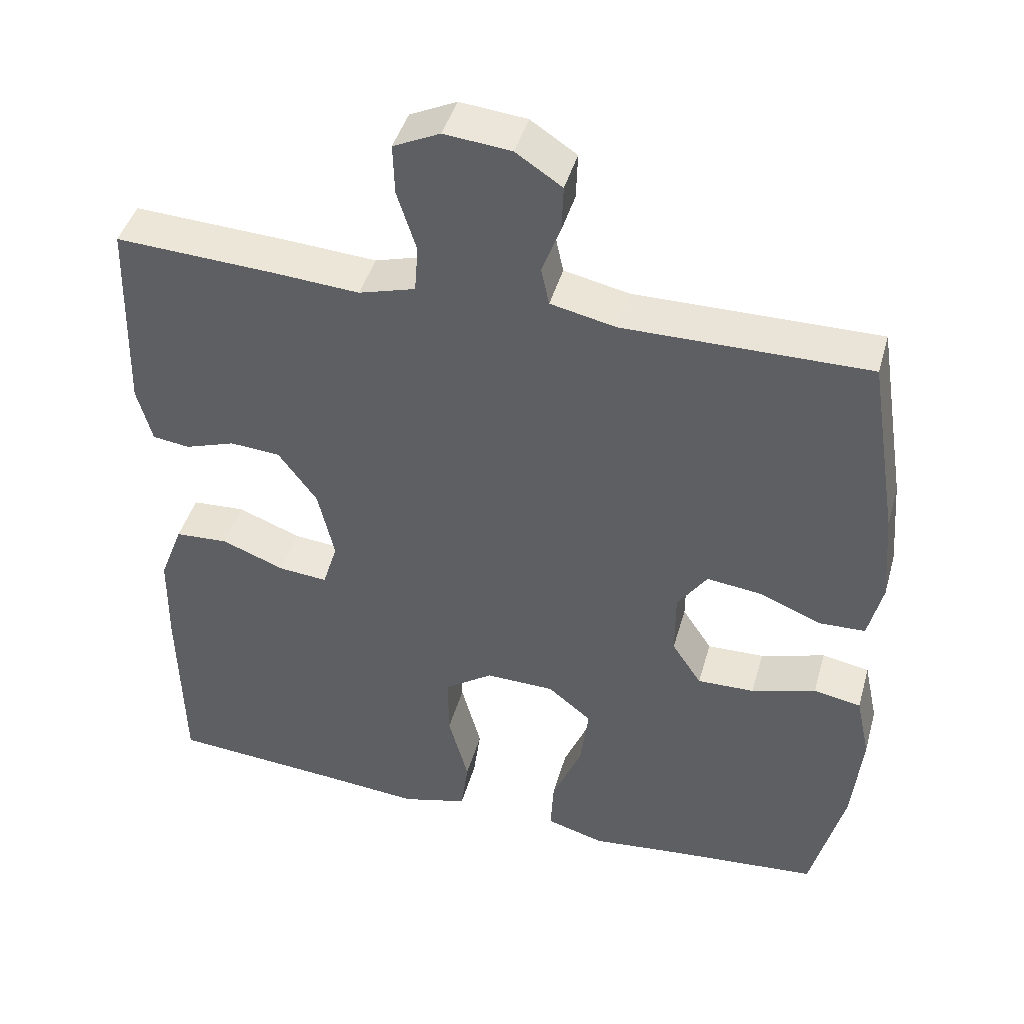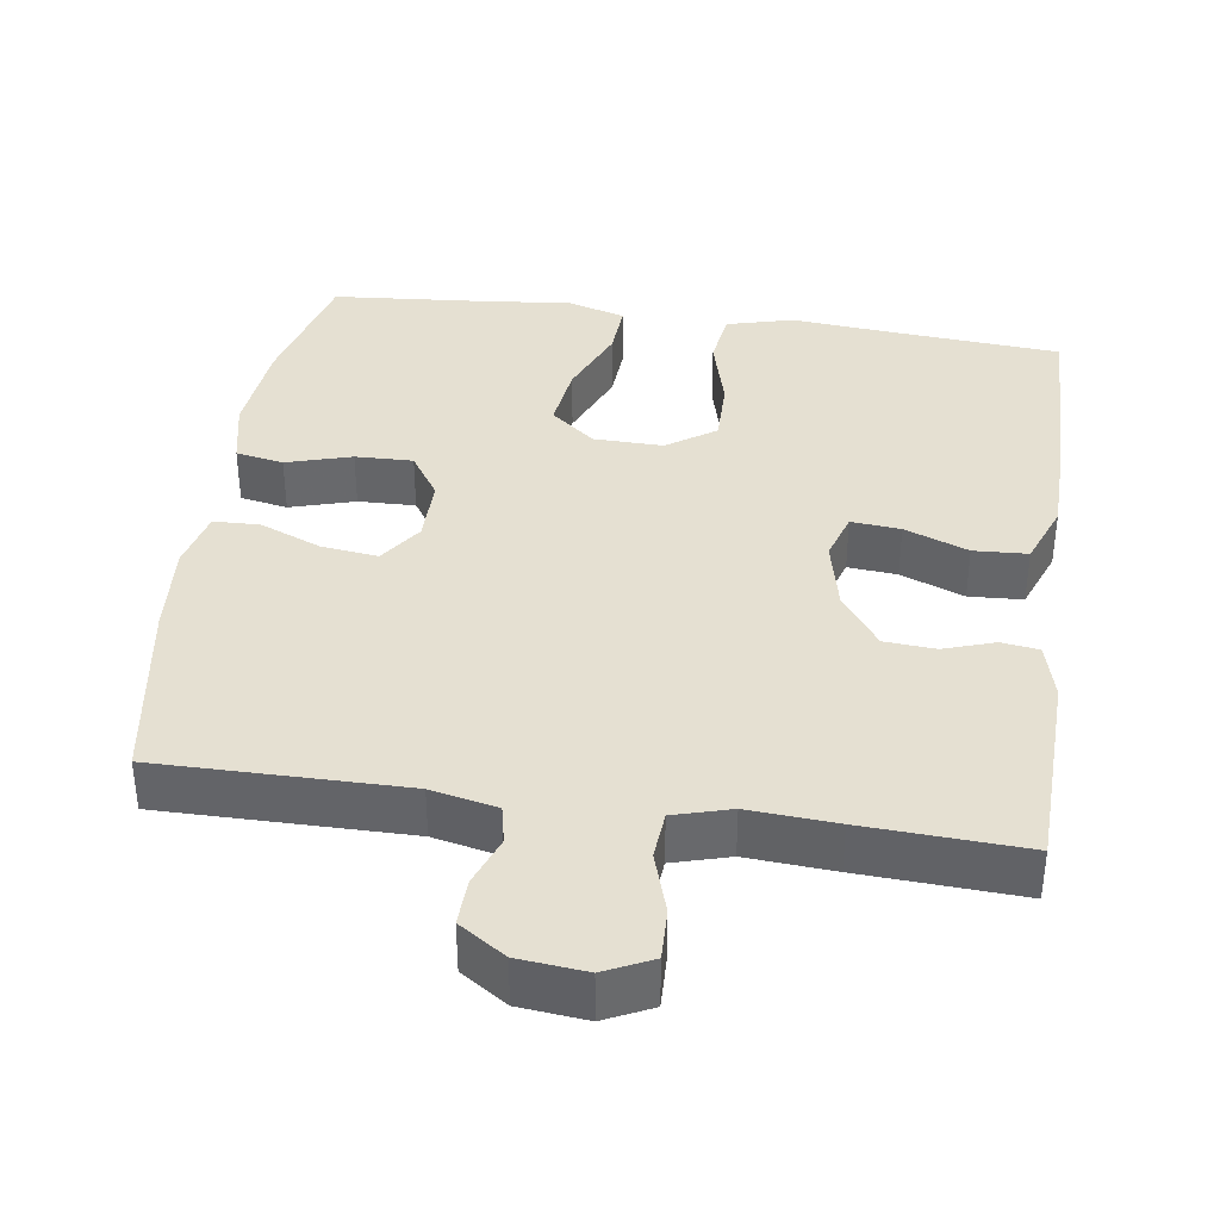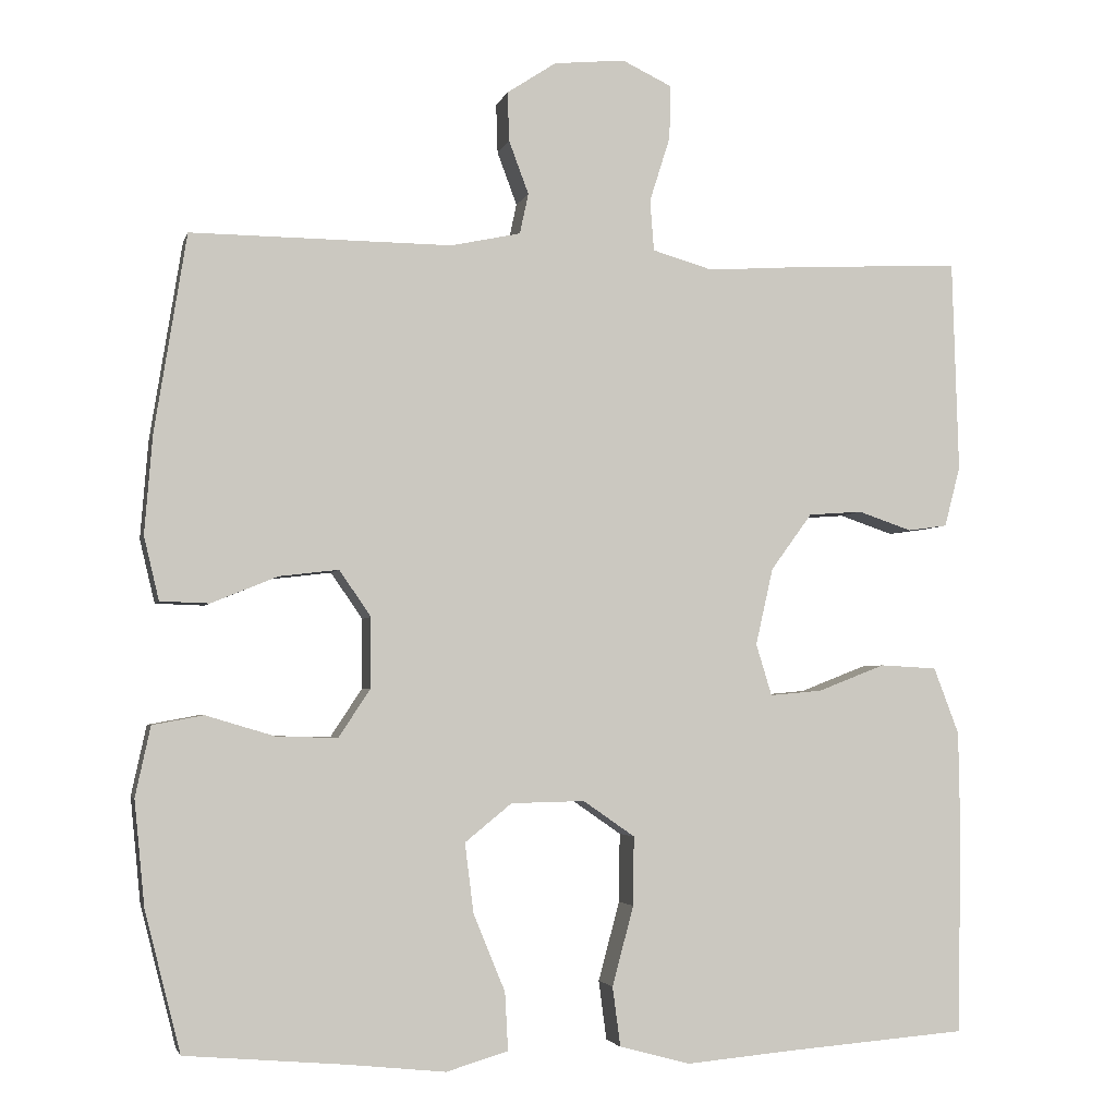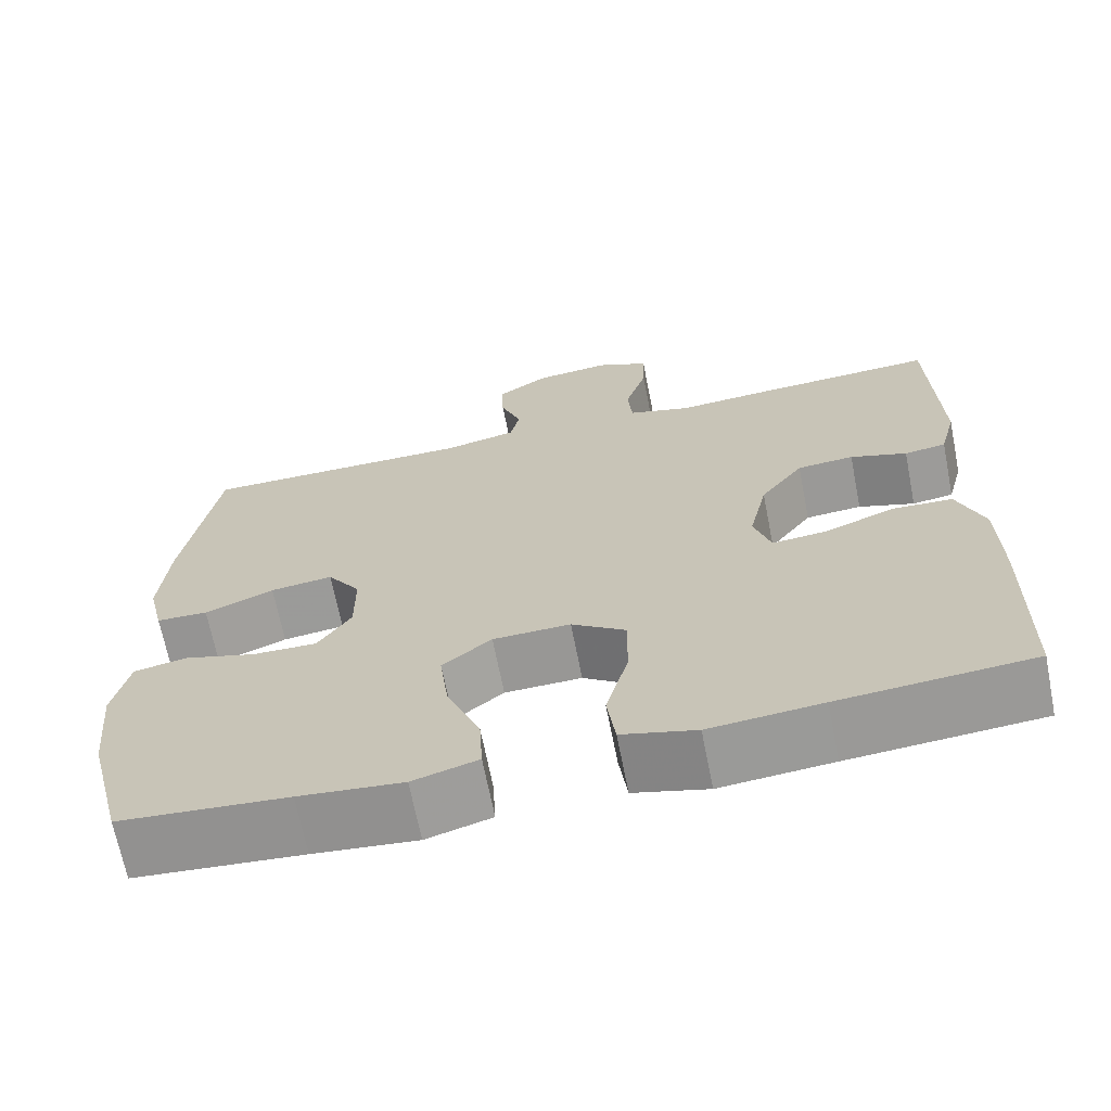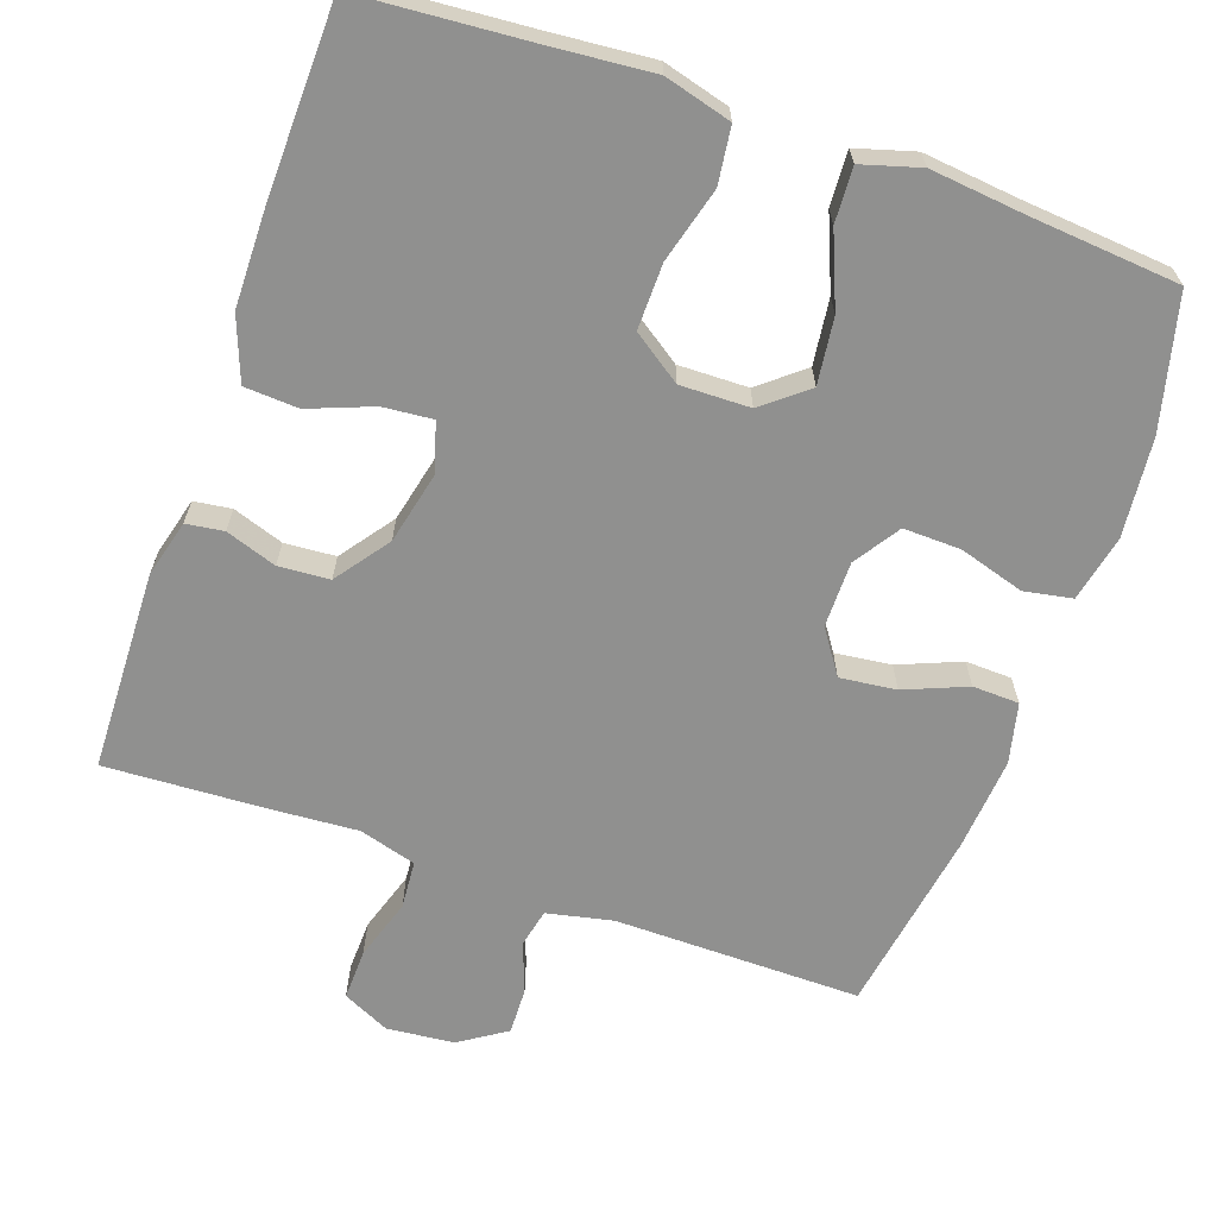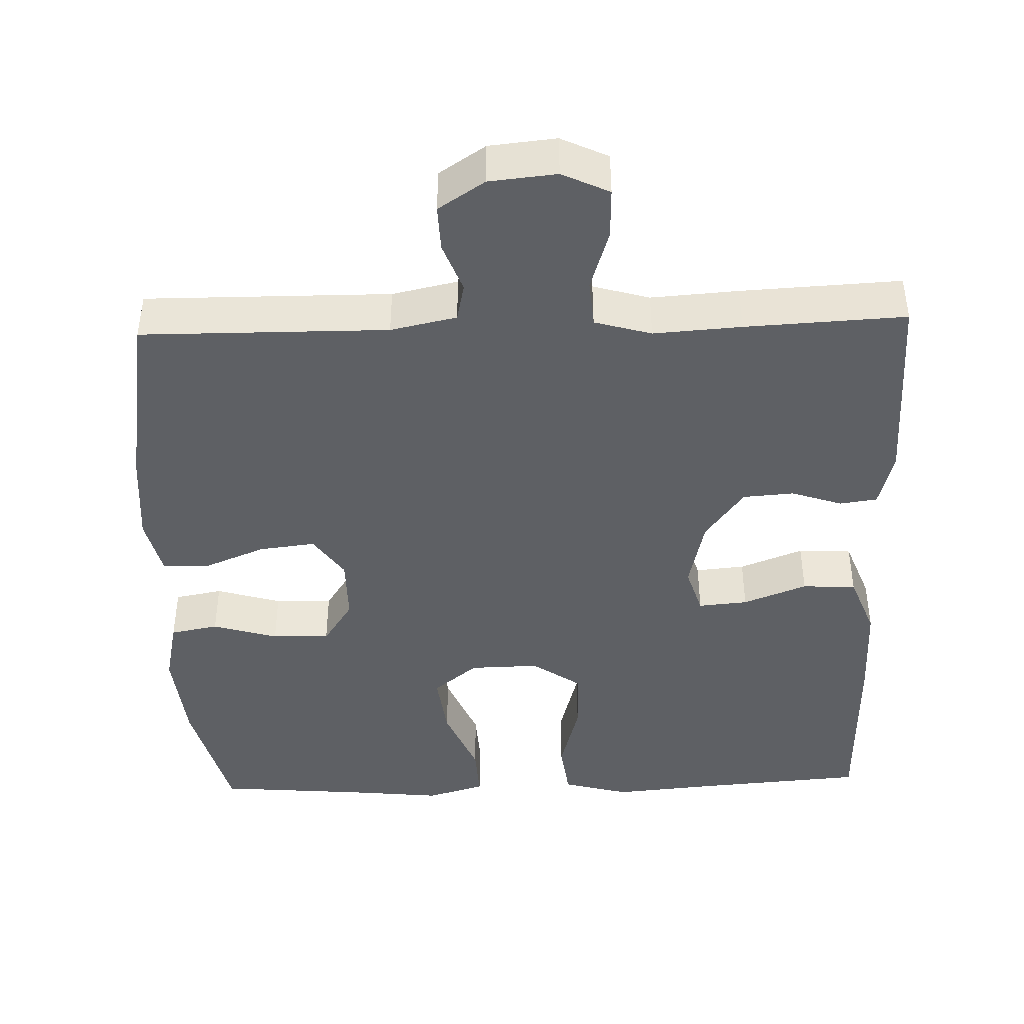
<metadata>
{"format":"obj","ext":"obj","renderer":"f3d","projection":"perspective","resolution":1024,"background":"white","views":[{"elev":43.8,"azim":-164.5,"up":"+Z"},{"elev":37.6,"azim":8.3,"up":"+Y"},{"elev":-3.4,"azim":-13.4,"up":"+Z"},{"elev":-67.8,"azim":11.2,"up":"+Z"},{"elev":-65.6,"azim":160.6,"up":"+Y"},{"elev":-42.9,"azim":1.8,"up":"+Y"}]}
</metadata>
<code>
v 0.5 0.07 0.5
v 0.508 0.07 0.232
v 0.488 0.07 0.156
v 0.438 0.07 0.149
v 0.37 0.07 0.172
v 0.302 0.07 0.167
v 0.25 0.07 0.096
v 0.228 0.07 -0.001
v 0.248 0.07 -0.066
v 0.314 0.07 -0.06
v 0.399 0.07 -0.027
v 0.471 0.07 -0.031
v 0.503 0.07 -0.115
v 0.505 0.07 -0.245
v 0.5 0.07 -0.5
v 0.27 0.07 -0.518
v 0.136 0.07 -0.53
v 0.047 0.07 -0.506
v 0.037 0.07 -0.431
v 0.064 0.07 -0.331
v 0.065 0.07 -0.244
v 0 0.07 -0.199
v -0.093 0.07 -0.201
v -0.152 0.07 -0.249
v -0.141 0.07 -0.337
v -0.101 0.07 -0.434
v -0.097 0.07 -0.507
v -0.175 0.07 -0.53
v -0.299 0.07 -0.517
v -0.5 0.07 -0.5
v -0.545 0.07 -0.323
v -0.558 0.07 -0.191
v -0.539 0.07 -0.103
v -0.475 0.07 -0.091
v -0.388 0.07 -0.117
v -0.311 0.07 -0.119
v -0.271 0.07 -0.058
v -0.271 0.07 0.03
v -0.311 0.07 0.088
v -0.386 0.07 0.079
v -0.469 0.07 0.045
v -0.531 0.07 0.047
v -0.55 0.07 0.127
v -0.54 0.07 0.251
v -0.5 0.07 0.5
v -0.171 0.07 0.498
v -0.083 0.07 0.517
v -0.072 0.07 0.568
v -0.097 0.07 0.635
v -0.099 0.07 0.697
v -0.037 0.07 0.738
v 0.053 0.07 0.747
v 0.116 0.07 0.717
v 0.114 0.07 0.649
v 0.088 0.07 0.567
v 0.093 0.07 0.503
v 0.169 0.07 0.481
v 0.286 0.07 0.489
v 0.5 0 0.5
v 0.508 0 0.232
v 0.488 0 0.156
v 0.438 0 0.149
v 0.37 0 0.172
v 0.302 0 0.167
v 0.25 0 0.096
v 0.228 0 -0.001
v 0.248 0 -0.066
v 0.314 0 -0.06
v 0.399 0 -0.027
v 0.471 0 -0.031
v 0.503 0 -0.115
v 0.505 0 -0.245
v 0.5 0 -0.5
v 0.27 0 -0.518
v 0.136 0 -0.53
v 0.047 0 -0.506
v 0.037 0 -0.431
v 0.064 0 -0.331
v 0.065 0 -0.244
v 0 0 -0.199
v -0.093 0 -0.201
v -0.152 0 -0.249
v -0.141 0 -0.337
v -0.101 0 -0.434
v -0.097 0 -0.507
v -0.175 0 -0.53
v -0.299 0 -0.517
v -0.5 0 -0.5
v -0.545 0 -0.323
v -0.558 0 -0.191
v -0.539 0 -0.103
v -0.475 0 -0.091
v -0.388 0 -0.117
v -0.311 0 -0.119
v -0.271 0 -0.058
v -0.271 0 0.03
v -0.311 0 0.088
v -0.386 0 0.079
v -0.469 0 0.045
v -0.531 0 0.047
v -0.55 0 0.127
v -0.54 0 0.251
v -0.5 0 0.5
v -0.171 0 0.498
v -0.083 0 0.517
v -0.072 0 0.568
v -0.097 0 0.635
v -0.099 0 0.697
v -0.037 0 0.738
v 0.053 0 0.747
v 0.116 0 0.717
v 0.114 0 0.649
v 0.088 0 0.567
v 0.093 0 0.503
v 0.169 0 0.481
v 0.286 0 0.489
f 57 58 1 2
f 56 57 2 3
f 52 53 54 55
f 52 55 56
f 51 52 56
f 48 49 50 51
f 48 51 56
f 47 48 56 3
f 43 44 45 46
f 40 41 42 43
f 39 40 43 46
f 38 39 46 47
f 32 33 34 35
f 32 35 36
f 29 30 31 32
f 29 32 36
f 28 29 36 37
f 25 26 27 28
f 24 25 28 37
f 17 18 19 20
f 16 17 20 21
f 15 16 21
f 14 15 21 22
f 10 11 12 13
f 9 10 13 14
f 47 3 4 5
f 47 5 6
f 38 47 6 7
f 23 24 37 38
f 22 23 38 7
f 9 14 22
f 8 9 22
f 7 8 22
f 60 59 116 115
f 61 60 115 114
f 113 112 111 110
f 114 113 110
f 114 110 109
f 109 108 107 106
f 114 109 106
f 61 114 106 105
f 104 103 102 101
f 101 100 99 98
f 104 101 98 97
f 105 104 97 96
f 93 92 91 90
f 94 93 90
f 90 89 88 87
f 94 90 87
f 95 94 87 86
f 86 85 84 83
f 95 86 83 82
f 78 77 76 75
f 79 78 75 74
f 79 74 73
f 80 79 73 72
f 71 70 69 68
f 72 71 68 67
f 63 62 61 105
f 64 63 105
f 65 64 105 96
f 96 95 82 81
f 65 96 81 80
f 80 72 67
f 80 67 66
f 80 66 65
f 1 59 60 2
f 2 60 61 3
f 3 61 62 4
f 4 62 63 5
f 5 63 64 6
f 6 64 65 7
f 7 65 66 8
f 8 66 67 9
f 9 67 68 10
f 10 68 69 11
f 11 69 70 12
f 12 70 71 13
f 13 71 72 14
f 14 72 73 15
f 15 73 74 16
f 16 74 75 17
f 17 75 76 18
f 18 76 77 19
f 19 77 78 20
f 20 78 79 21
f 21 79 80 22
f 22 80 81 23
f 23 81 82 24
f 24 82 83 25
f 25 83 84 26
f 26 84 85 27
f 27 85 86 28
f 28 86 87 29
f 29 87 88 30
f 30 88 89 31
f 31 89 90 32
f 32 90 91 33
f 33 91 92 34
f 34 92 93 35
f 35 93 94 36
f 36 94 95 37
f 37 95 96 38
f 38 96 97 39
f 39 97 98 40
f 40 98 99 41
f 41 99 100 42
f 42 100 101 43
f 43 101 102 44
f 44 102 103 45
f 45 103 104 46
f 46 104 105 47
f 47 105 106 48
f 48 106 107 49
f 49 107 108 50
f 50 108 109 51
f 51 109 110 52
f 52 110 111 53
f 53 111 112 54
f 54 112 113 55
f 55 113 114 56
f 56 114 115 57
f 57 115 116 58
f 58 116 59 1

</code>
